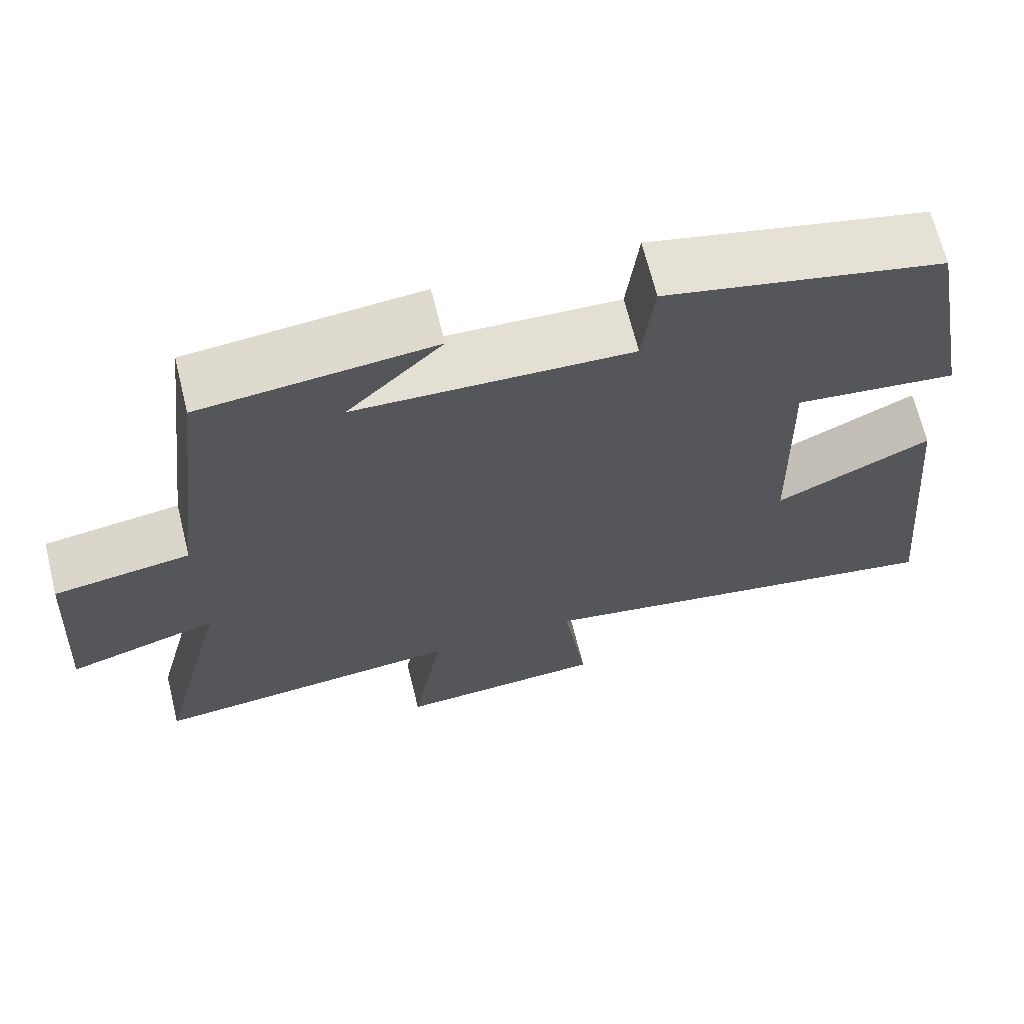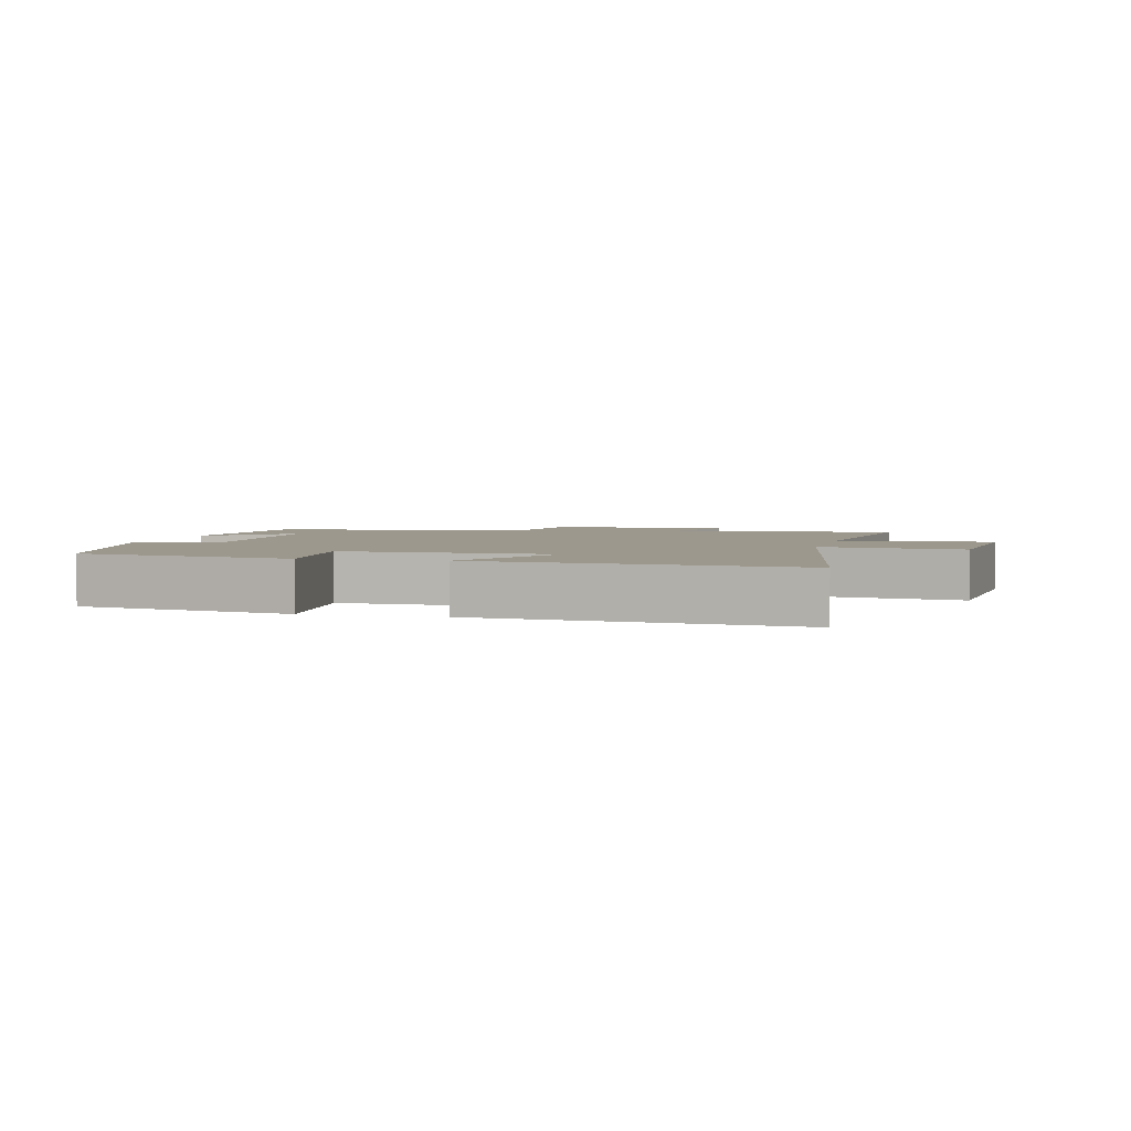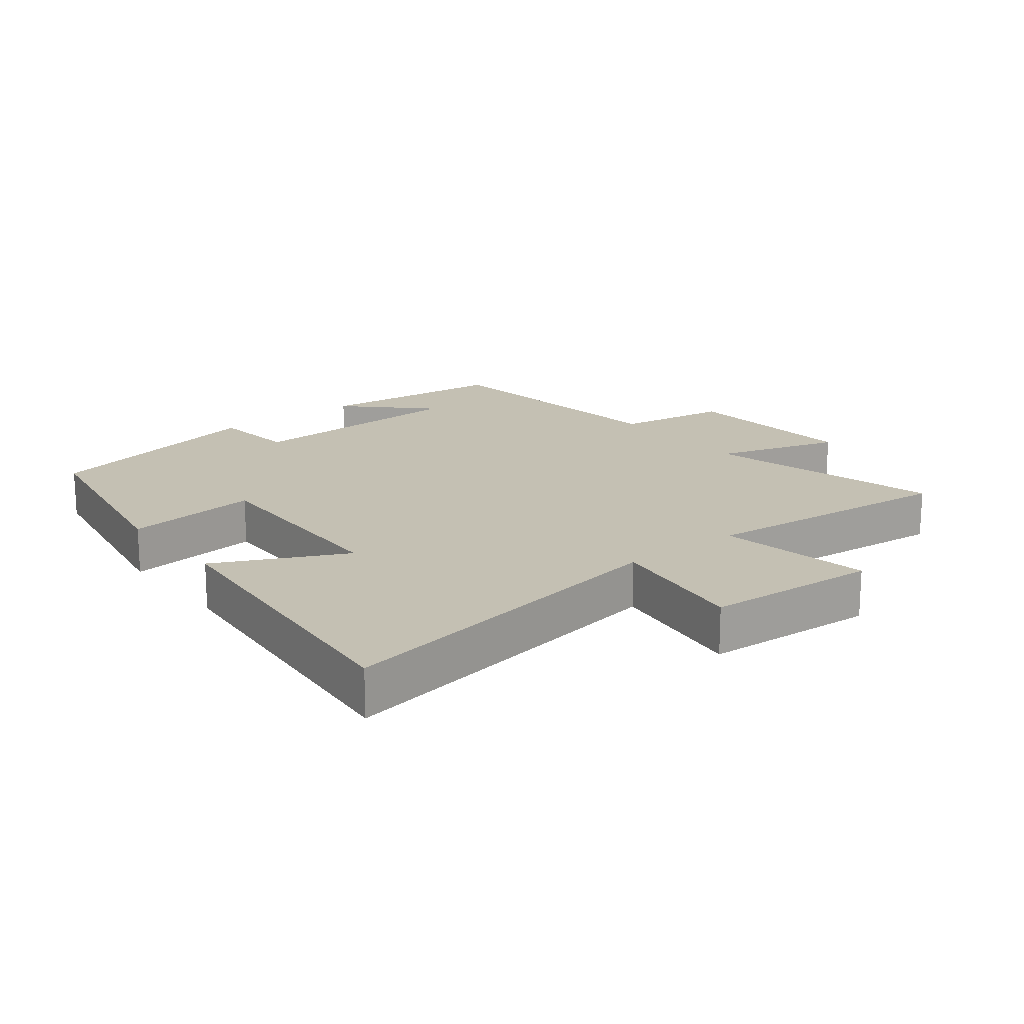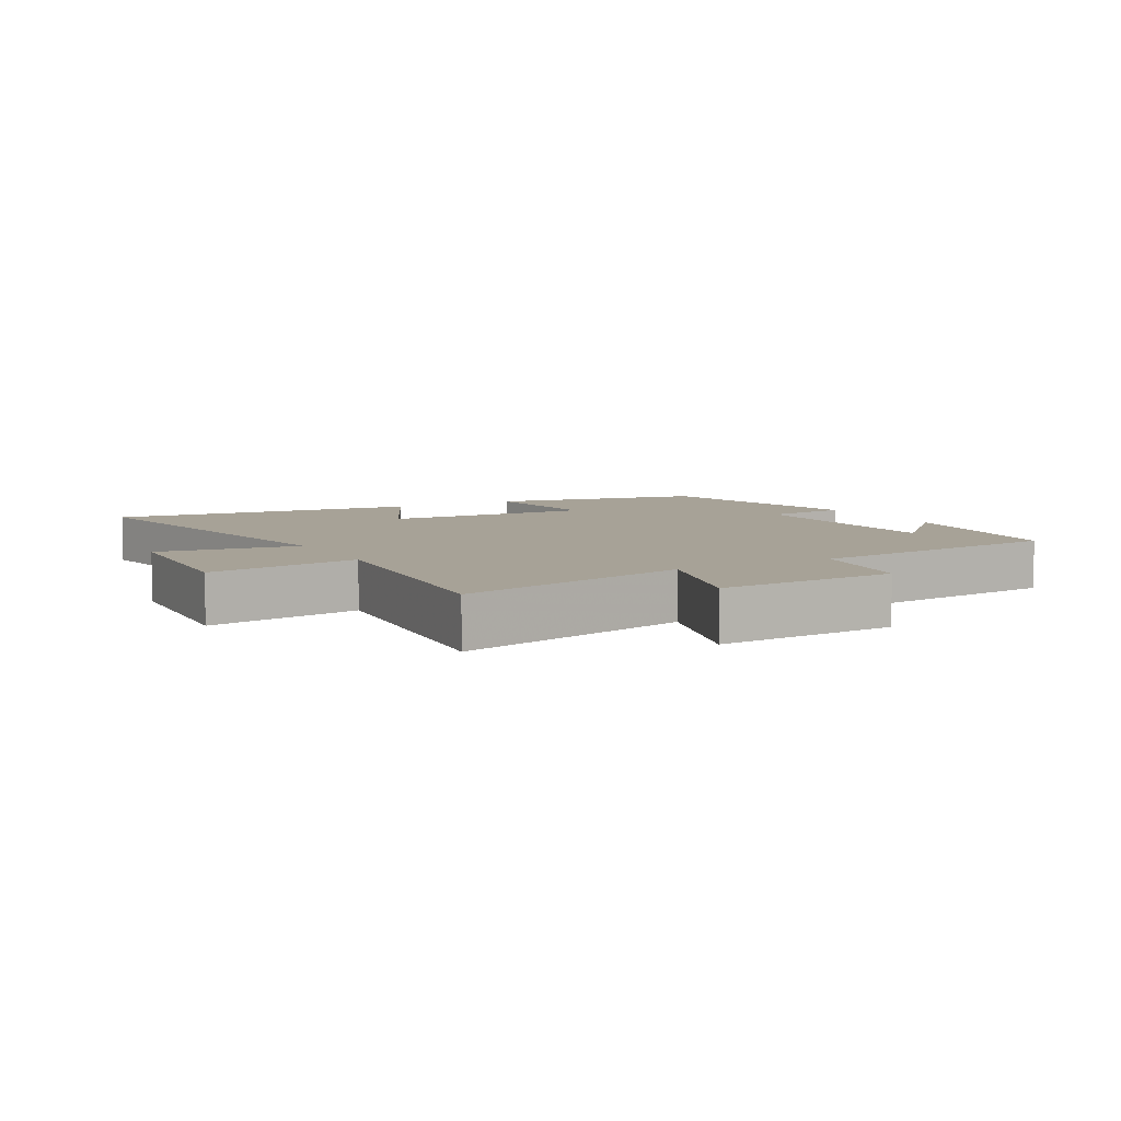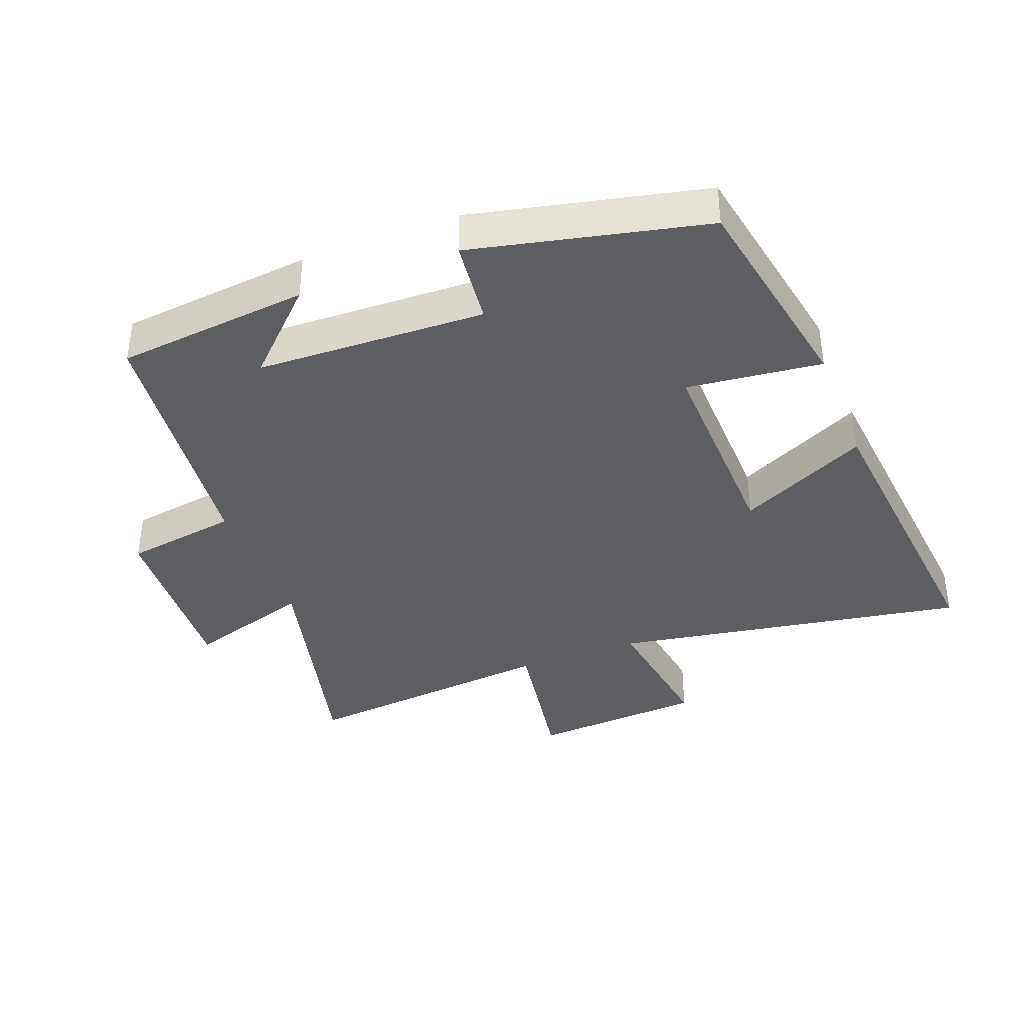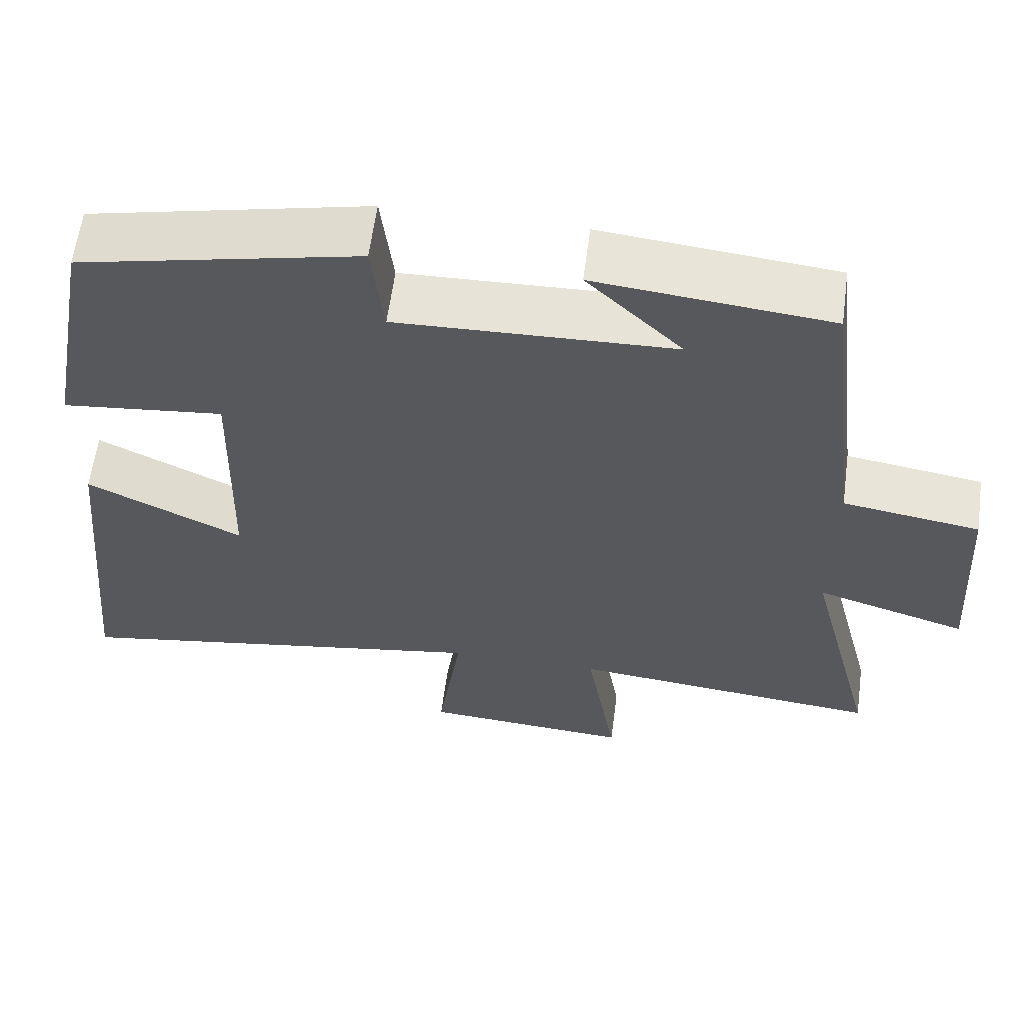
<metadata>
{"format":"obj","ext":"obj","renderer":"f3d","projection":"perspective","resolution":1024,"background":"white","views":[{"elev":67.4,"azim":-13.9,"up":"+Z"},{"elev":3.0,"azim":104.2,"up":"+Y"},{"elev":18.0,"azim":141.6,"up":"+Y"},{"elev":6.6,"azim":-118.9,"up":"+Y"},{"elev":-38.0,"azim":21.1,"up":"+Y"},{"elev":60.9,"azim":-172.4,"up":"+Z"}]}
</metadata>
<code>
v -0.591 0.07 -0.54
v -0.5 0.07 -0.177
v -0.692 0.07 -0.236
v -0.674 0.07 0.042
v -0.5 0.07 0.069
v -0.453 0.07 0.47
v -0.158 0.07 0.5
v -0.279 0.07 0.381
v 0.071 0.07 0.369
v 0.086 0.07 0.5
v 0.44 0.07 0.42
v 0.5 0.07 0.09
v 0.294 0.07 0.113
v 0.302 0.07 -0.211
v 0.5 0.07 -0.114
v 0.546 0.07 -0.593
v 0.002 0.07 -0.5
v 0.033 0.07 -0.717
v -0.233 0.07 -0.735
v -0.194 0.07 -0.5
v -0.591 0 -0.54
v -0.5 0 -0.177
v -0.692 0 -0.236
v -0.674 0 0.042
v -0.5 0 0.069
v -0.453 0 0.47
v -0.158 0 0.5
v -0.279 0 0.381
v 0.071 0 0.369
v 0.086 0 0.5
v 0.44 0 0.42
v 0.5 0 0.09
v 0.294 0 0.113
v 0.302 0 -0.211
v 0.5 0 -0.114
v 0.546 0 -0.593
v 0.002 0 -0.5
v 0.033 0 -0.717
v -0.233 0 -0.735
v -0.194 0 -0.5
f 17 18 19 20
f 14 15 16 17
f 13 14 17 20
f 10 11 12 13
f 9 10 13
f 8 9 13 20
f 6 7 8
f 5 6 8 20
f 2 3 4 5
f 2 5 20
f 1 2 20
f 40 39 38 37
f 37 36 35 34
f 40 37 34 33
f 33 32 31 30
f 33 30 29
f 40 33 29 28
f 28 27 26
f 40 28 26 25
f 25 24 23 22
f 40 25 22
f 40 22 21
f 1 21 22 2
f 2 22 23 3
f 3 23 24 4
f 4 24 25 5
f 5 25 26 6
f 6 26 27 7
f 7 27 28 8
f 8 28 29 9
f 9 29 30 10
f 10 30 31 11
f 11 31 32 12
f 12 32 33 13
f 13 33 34 14
f 14 34 35 15
f 15 35 36 16
f 16 36 37 17
f 17 37 38 18
f 18 38 39 19
f 19 39 40 20
f 20 40 21 1

</code>
